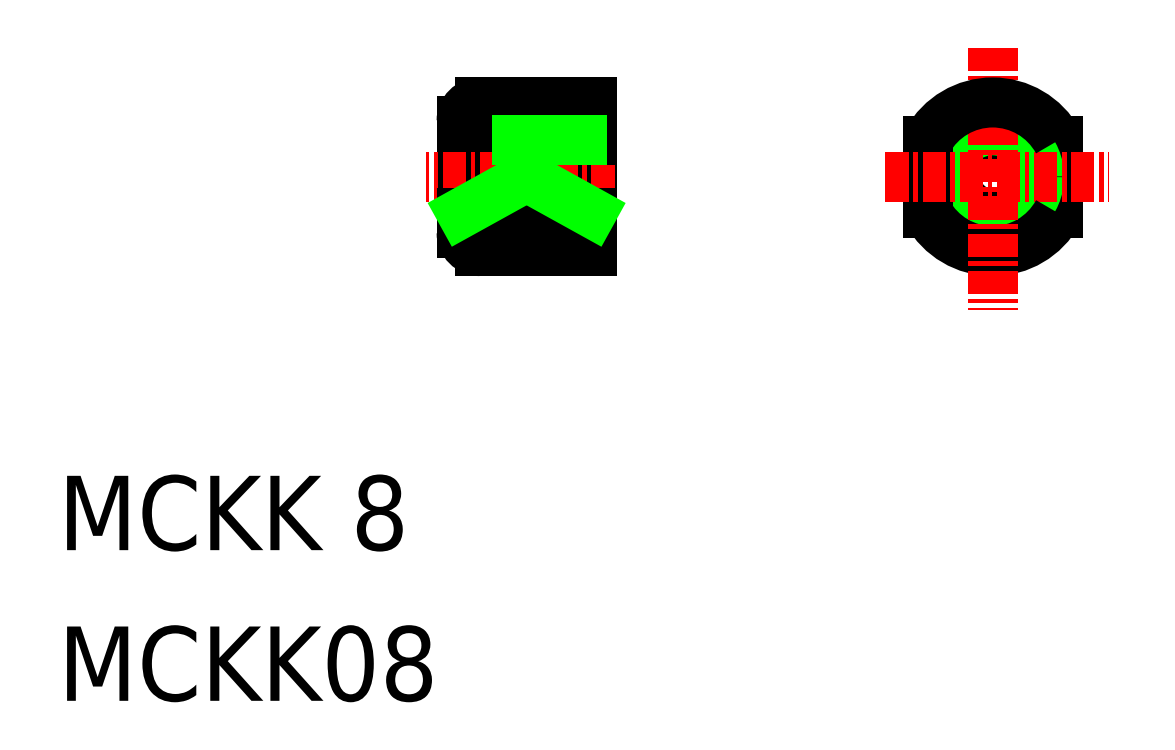
<metadata>
{"format":"dxf","ext":"dxf","renderer":"ezdxf+matplotlib","layout":"modelspace","background":"white","min_lineweight":24,"dpi":150}
</metadata>
<code>
0
SECTION
2
ENTITIES
0
LINE
8
0
10
-70.98
20
1576
30
0
11
-70.98
21
1572
31
0
0
CIRCLE
8
0
10
-74.48
20
1574
30
0
40
2
0
CIRCLE
8
0
10
-74.48
20
1574
30
0
40
2.5
0
LINE
8
0
10
-77.98
20
1576
30
0
11
-77.98
21
1572
31
0
0
LINE
8
CENTER
10
-80.26
20
1574
30
0
11
-68.23
21
1574
31
0
0
ARC
8
0
10
-74.48
20
1574
30
0
40
4
50
209
51
331
0
LINE
8
CENTER
10
-74.48
20
1581
30
0
11
-74.48
21
1567
31
0
0
LINE
8
0
10
-96.56
20
1576
30
0
11
-99.56
21
1576
31
0
0
LINE
8
0
10
-100.6
20
1575
30
0
11
-100.6
21
1574
31
0
0
LINE
8
0
10
-99.56
20
1576
30
0
11
-100.6
21
1575
31
0
0
ARC
8
0
10
-102.1
20
1571
30
0
40
1
50
180
51
270
0
LINE
8
0
10
-96.06
20
1570
30
0
11
-96.06
21
1578
31
0
0
LINE
8
0
10
-103.1
20
1577
30
0
11
-103.1
21
1571
31
0
0
ARC
8
0
10
-102.1
20
1577
30
0
40
1
50
90
51
180
0
TEXT
8
0
10
-124.8
20
1554
30
0
40
4
1
MCKK 8
0
LINE
8
CENTER
10
-94.83
20
1574
30
0
11
-105
21
1574
31
0
0
LINE
8
0
10
-96.06
20
1578
30
0
11
-102.1
21
1578
31
0
0
LINE
8
0
10
-96.06
20
1570
30
0
11
-102.1
21
1570
31
0
0
TEXT
8
0
10
-124.8
20
1546
30
0
40
4
1
MCKK08
0
LINE
8
0
10
-96.06
20
1576
30
0
11
-96.56
21
1576
31
0
0
LINE
8
0
10
-96.56
20
1576
30
0
11
-96.56
21
1576
31
0
0
LINE
8
0
10
-96.56
20
1576
30
0
11
-100.1
21
1576
31
0
0
LINE
8
0
10
-96.06
20
1572
30
0
11
-103.1
21
1572
31
0
0
LINE
8
0
10
-103.1
20
1572
30
0
11
-99.56
21
1574
31
0
0
LINE
8
0
10
-99.56
20
1574
30
0
11
-96.06
21
1572
31
0
0
ARC
8
0
10
-74.48
20
1574
30
0
40
4
50
28.96
51
151
0
ENDSEC
0
EOF

</code>
